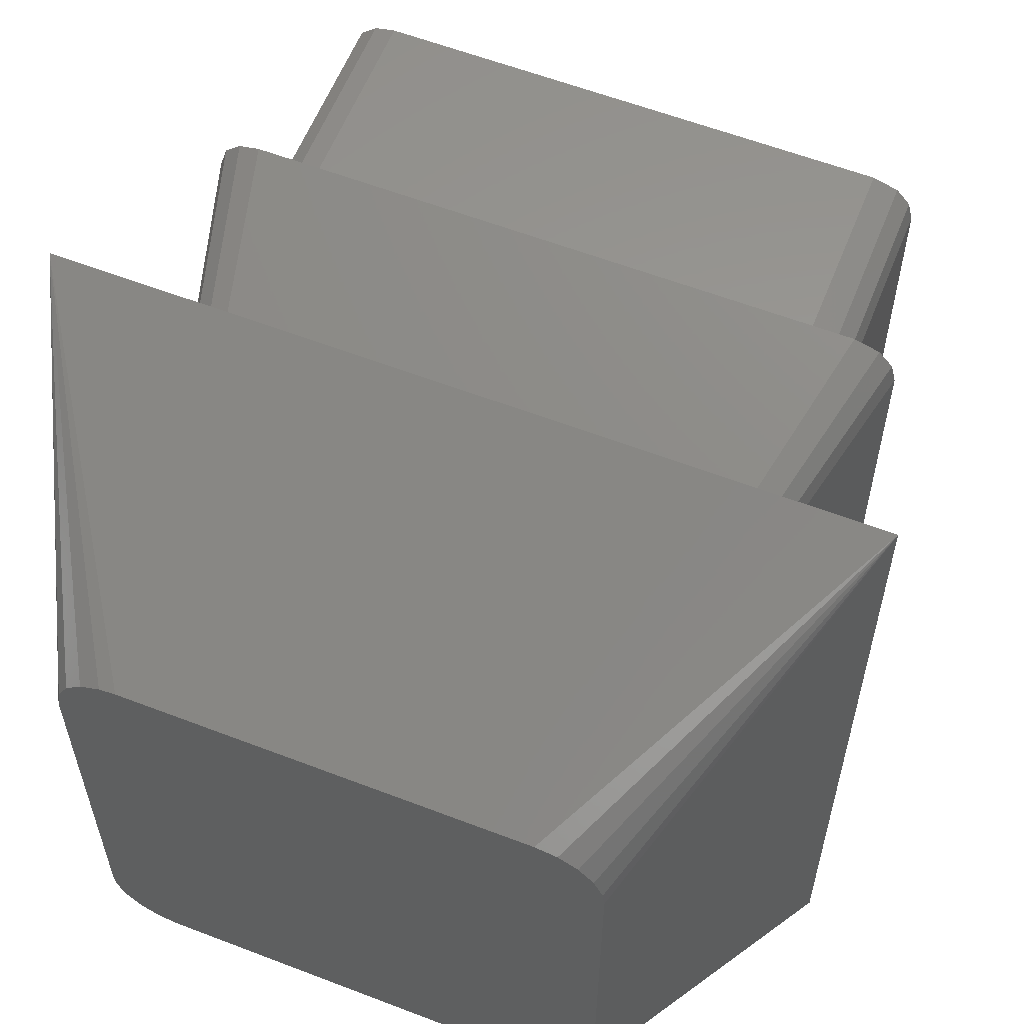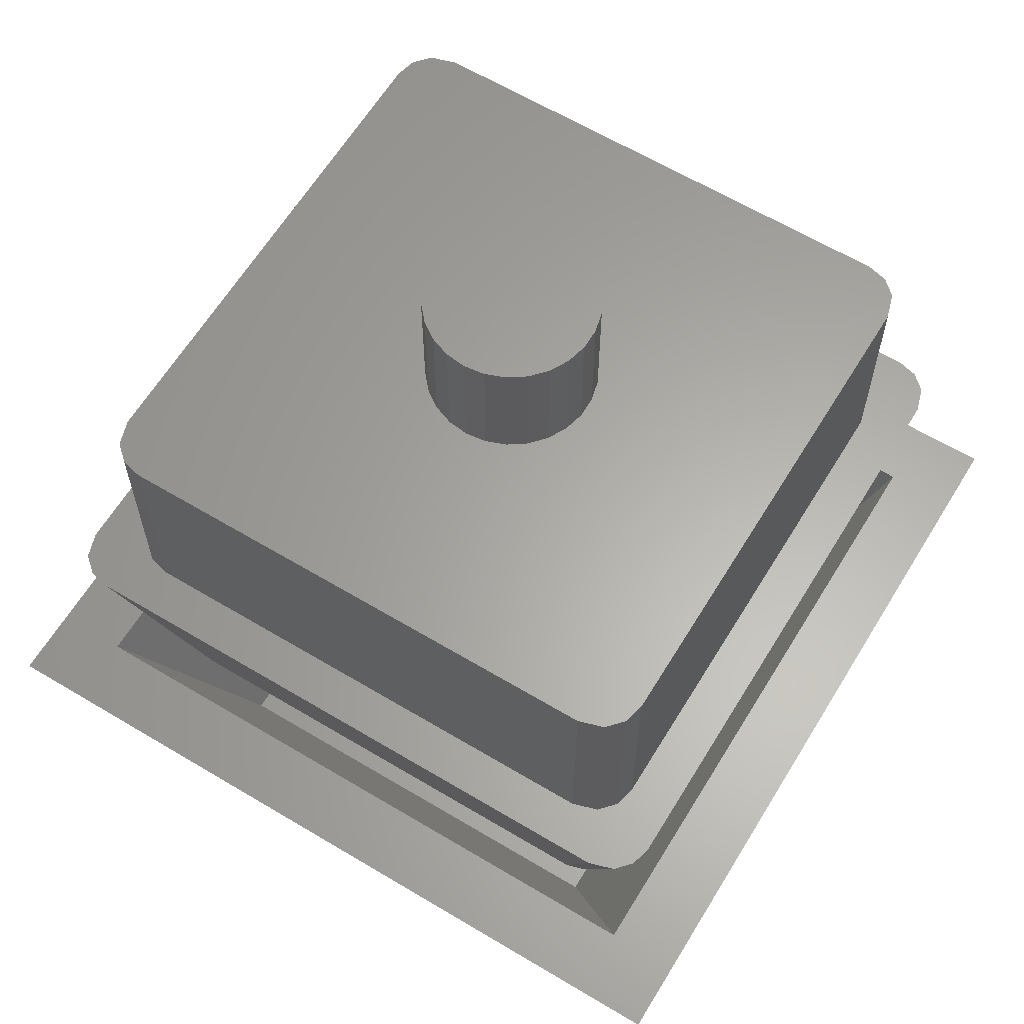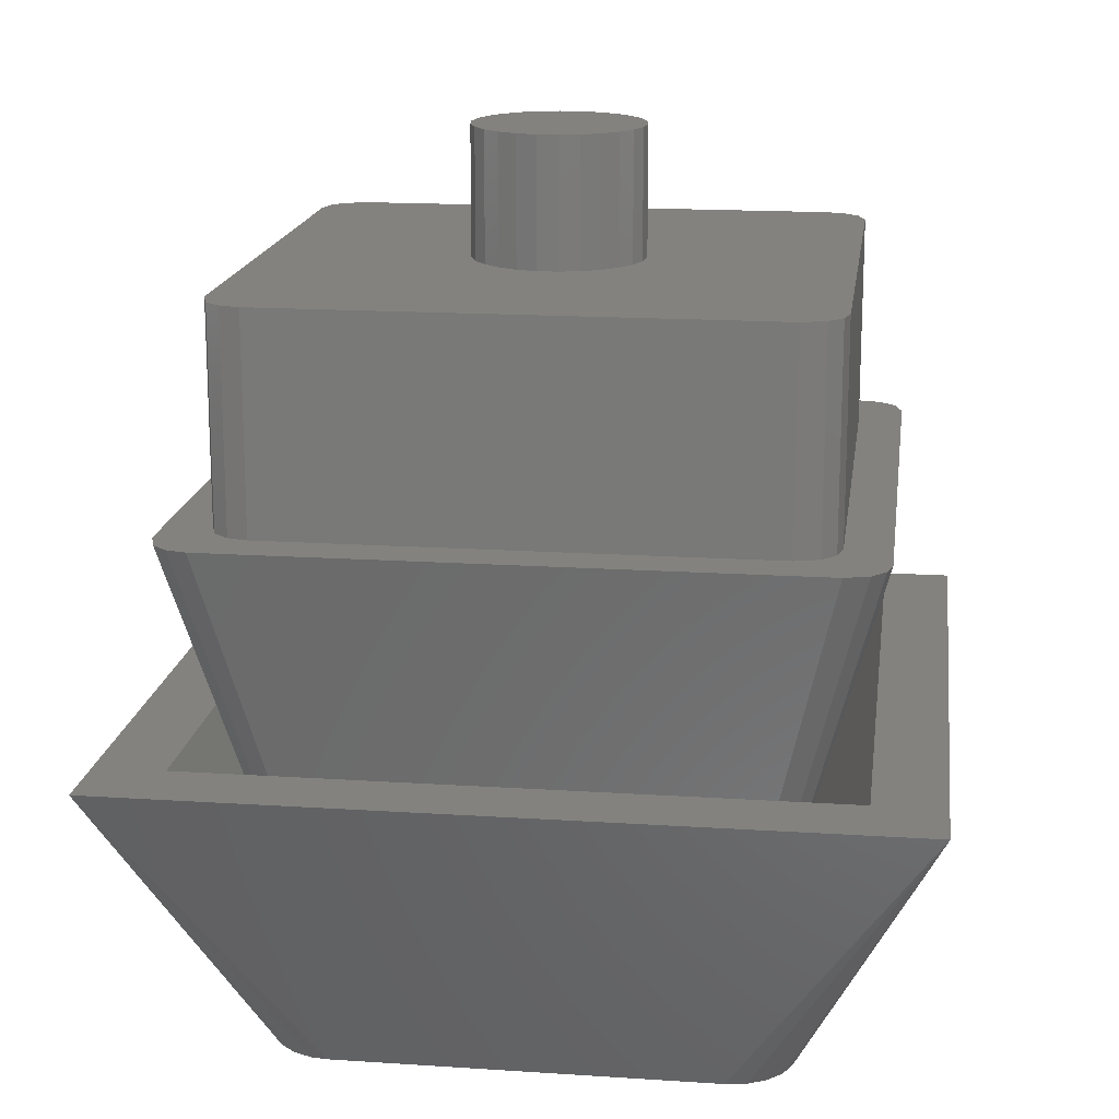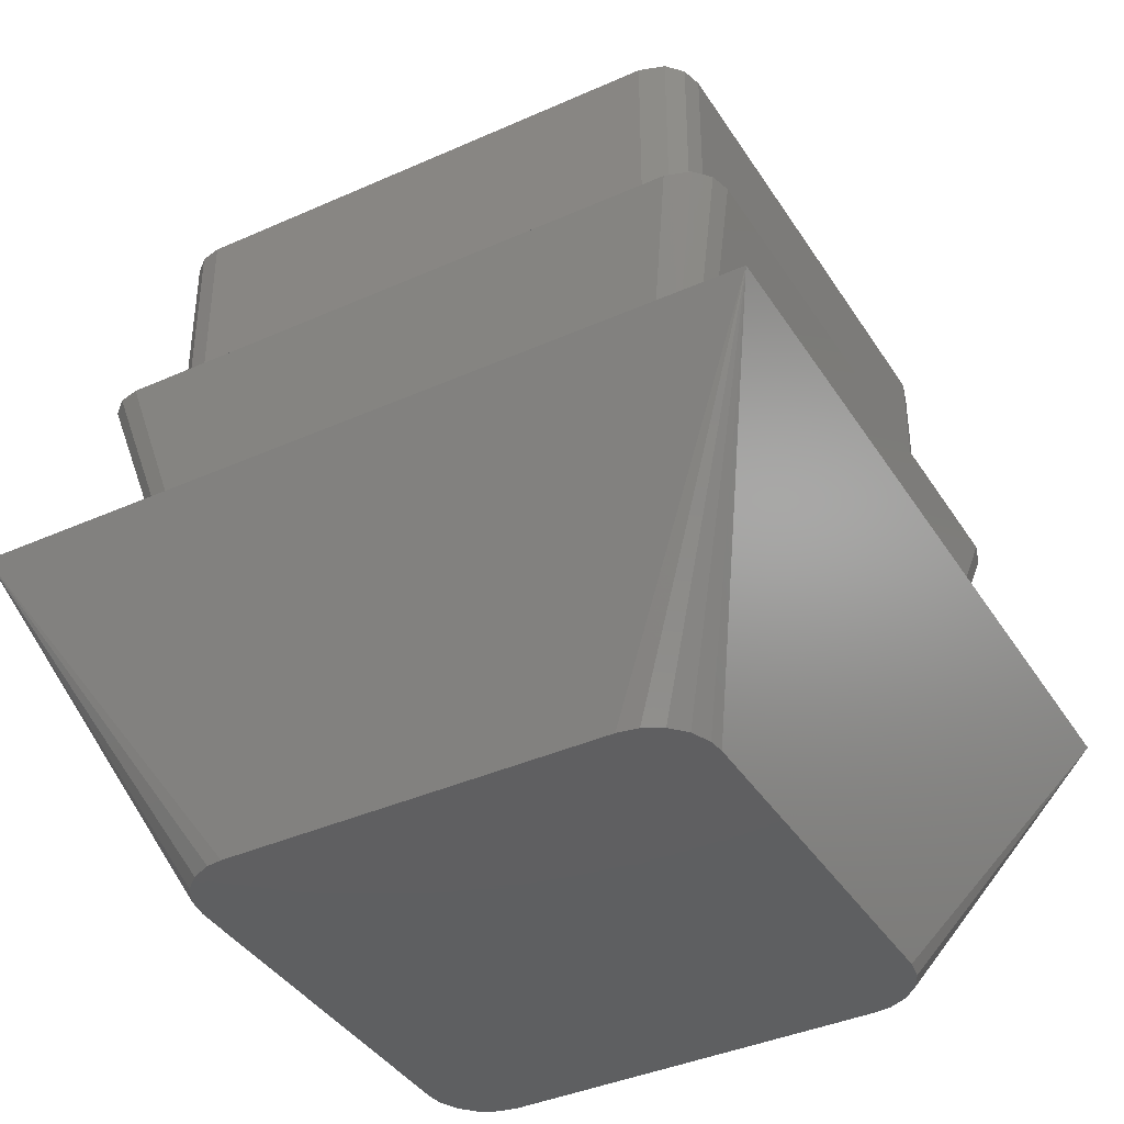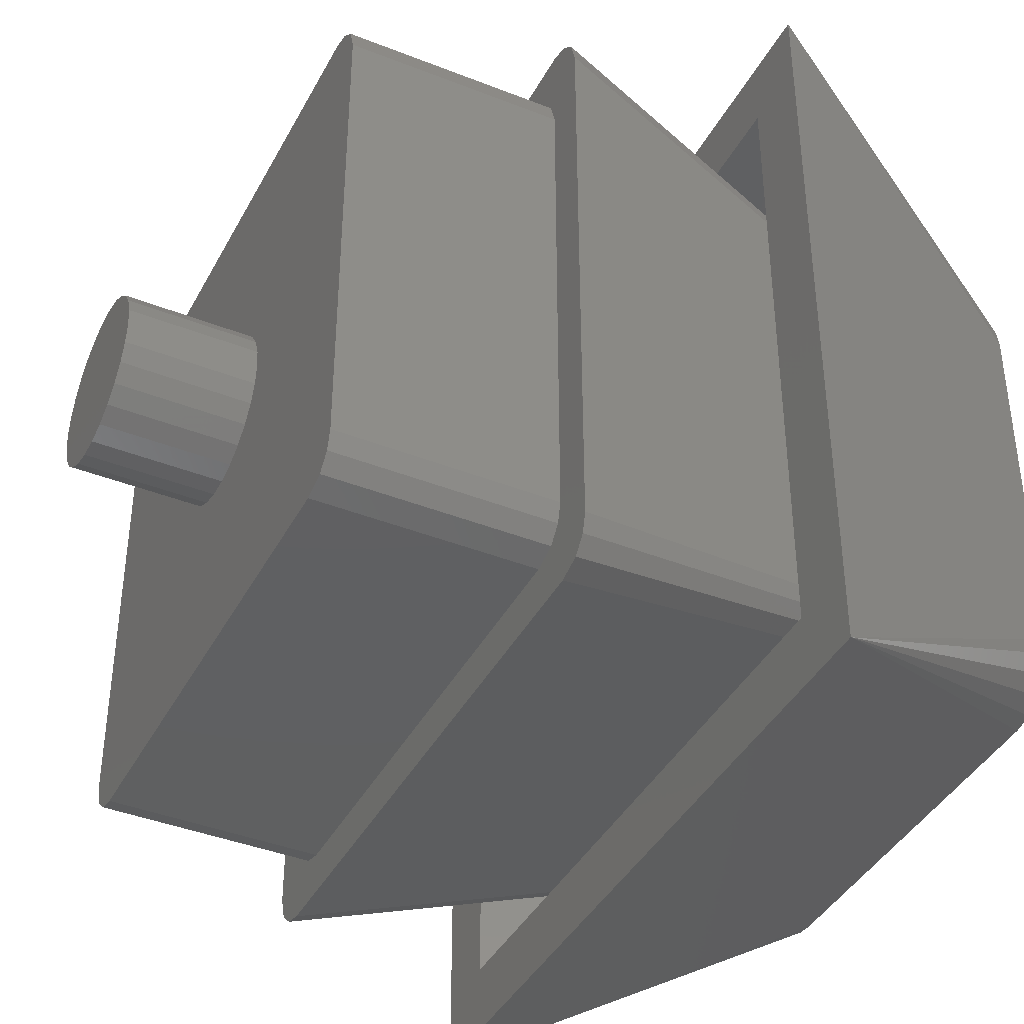
<metadata>
{"format":"stl","ext":"stl","renderer":"f3d","projection":"perspective","resolution":1024,"background":"white","views":[{"elev":59.2,"azim":-158.4,"up":"+Y"},{"elev":62.7,"azim":-58.7,"up":"+Z"},{"elev":16.7,"azim":7.6,"up":"+Z"},{"elev":-39.1,"azim":119.2,"up":"+Z"},{"elev":-40.5,"azim":64.1,"up":"+Y"}]}
</metadata>
<code>
# stl→obj: 230 verts, 452 faces
v 6.75 5.75 5
v 6.573 6.318 -7.737e-16
v 6.573 6.318 5
v 6.75 5.75 -7.042e-16
v 6.215 6.635 -8.126e-16
v 5.75 6.75 5
v 6.215 6.635 5
v 5.75 6.75 -8.266e-16
v -6.573 -6.318 5
v -6.215 -6.635 8.126e-16
v -6.215 -6.635 5
v -6.573 -6.318 7.737e-16
v 2 6.123e-16 5
v 6.75 -5.75 5
v 1.942 -0.4786 5
v 1.497 1.326 5
v 1.771 -0.9294 5
v 1.497 -1.326 5
v 1.942 0.4786 5
v 1.771 0.9294 5
v 1.136 1.646 5
v 0.7092 1.87 5
v 0.2411 1.985 5
v -0.2411 1.985 5
v -5.75 6.75 5
v -0.7092 1.87 5
v -1.771 0.9294 5
v -6.75 5.75 5
v -1.942 0.4786 5
v -1.497 1.326 5
v -1.136 1.646 5
v 5.75 -6.75 5
v 6.635 -6.215 5
v 6.318 -6.573 5
v 1.136 -1.646 5
v 0.7092 -1.87 5
v 0.2411 -1.985 5
v -0.2411 -1.985 5
v -5.75 -6.75 5
v -0.7092 -1.87 5
v -1.136 -1.646 5
v -2 6.123e-16 5
v -6.75 -5.75 5
v -1.497 -1.326 5
v -1.771 -0.9294 5
v -1.942 -0.4786 5
v -6.318 6.573 5
v -6.635 6.215 5
v 6.635 -6.215 7.611e-16
v 6.318 -6.573 8.05e-16
v -6.635 6.215 -7.611e-16
v -6.318 6.573 -8.05e-16
v -5.75 6.75 -8.266e-16
v 6.75 -5.75 7.042e-16
v -6.75 -5.75 7.042e-16
v -6.75 5.75 -7.042e-16
v -5.75 -6.75 8.266e-16
v 5.75 -6.75 8.266e-16
v 6.24 5.44 -6
v 6.098 5.894 -6
v 7.623 7.368 -9.023e-16
v -5.894 6.098 -6
v -7.368 7.623 -9.335e-16
v -5.44 6.24 -6
v 7.8 6.8 -8.328e-16
v 5.812 6.148 -6
v 7.265 7.685 -9.412e-16
v -7.265 -7.685 9.412e-16
v -7.623 -7.368 9.023e-16
v -5.812 -6.148 -6
v -7.8 -6.8 8.328e-16
v -6.24 -5.44 -6
v 7.368 -7.623 9.335e-16
v 5.44 -6.24 -6
v 5.894 -6.098 -6
v 6.24 -5.44 -6
v 7.8 -6.8 8.328e-16
v 6.148 -5.812 -6
v 2.75 -7.348e-16 -6
v 2.706 0.491 -6
v 2.071 -1.809 -6
v 2.575 0.9663 -6
v 2.361 1.41 -6
v 2.706 -0.491 -6
v 2.575 -0.9663 -6
v 2.361 -1.41 -6
v 1.715 -2.15 -6
v 1.303 -2.422 -6
v 0.8498 -2.615 -6
v 0.3691 -2.725 -6
v -0.1234 -2.747 -6
v -5.44 -6.24 -6
v -0.6119 -2.681 -6
v -1.081 -2.529 -6
v -2.651 -0.7316 -6
v -2.739 -0.2465 -6
v -2.478 -1.193 -6
v -2.225 -1.616 -6
v -1.9 -1.988 -6
v -1.515 -2.295 -6
v 2.071 1.809 -6
v 5.44 6.24 -6
v 1.715 2.15 -6
v 1.303 2.422 -6
v 0.8498 2.615 -6
v 0.3691 2.725 -6
v -0.1234 2.747 -6
v -0.6119 2.681 -6
v -1.081 2.529 -6
v -1.515 2.295 -6
v -2.739 0.2465 -6
v -6.24 5.44 -6
v -1.9 1.988 -6
v -2.225 1.616 -6
v -2.478 1.193 -6
v -2.651 0.7316 -6
v -6.098 -5.894 -6
v -6.148 5.812 -6
v 0 -2.475 -6
v 0 2.475 -6
v 2.475 -7.348e-16 -6
v -2.475 -7.348e-16 -6
v 6.8 7.8 -9.552e-16
v 7.685 -7.265 8.897e-16
v -7.8 6.8 -8.328e-16
v -6.8 7.8 -9.552e-16
v 6.8 -7.8 9.552e-16
v -6.8 -7.8 9.552e-16
v -7.685 7.265 -8.897e-16
v 1.942 -0.4786 8
v 2 9.797e-16 8
v -2 9.797e-16 8
v -1.942 -0.4786 8
v 0.2411 -1.985 8
v -0.2411 -1.985 8
v -0.2411 1.985 8
v 0.2411 1.985 8
v 0.7092 1.87 8
v 1.497 -1.326 8
v 1.136 -1.646 8
v 1.771 -0.9294 8
v 0.7092 -1.87 8
v -1.136 -1.646 8
v -1.497 -1.326 8
v -1.771 -0.9294 8
v -0.7092 -1.87 8
v 1.942 0.4786 8
v 1.771 0.9294 8
v 1.497 1.326 8
v 1.136 1.646 8
v -0.7092 1.87 8
v -1.136 1.646 8
v -1.497 1.326 8
v -1.771 0.9294 8
v -1.942 0.4786 8
v 9.15 9.15 -5
v 7.51 7.51 -5
v 9.15 -9.15 -5
v -7.51 7.51 -5
v -9.15 9.15 -5
v -7.51 -7.51 -5
v 7.51 -7.51 -5
v -9.15 -9.15 -5
v 4.5 6 -12.4
v -4.5 6 -12.4
v -6 -4.5 -12.4
v -6 4.5 -12.4
v 4.5 -6 -12.4
v 4.987 -5.919 -12.4
v -4.987 5.919 -12.4
v -4.5 -6 -12.4
v -5.756 5.32 -12.4
v -5.421 5.684 -12.4
v -5.32 -5.756 -12.4
v -5.684 -5.421 -12.4
v 6 -4.5 -12.4
v 6 4.5 -12.4
v -5.954 4.868 -12.4
v 5.954 -4.868 -12.4
v 5.756 -5.32 -12.4
v 5.421 -5.684 -12.4
v 5.919 4.987 -12.4
v 5.684 5.421 -12.4
v 5.32 5.756 -12.4
v 4.868 5.954 -12.4
v -4.868 -5.954 -12.4
v -5.919 -4.987 -12.4
v -5.176 5.176 -10.8
v 5.176 5.176 -10.8
v -5.176 -5.176 -10.8
v 5.176 -5.176 -10.8
v 2.75 -1.323e-15 -10.8
v 2.706 0.491 -10.8
v 2.575 0.9663 -10.8
v 2.361 1.41 -10.8
v 2.071 1.809 -10.8
v 1.715 2.15 -10.8
v 1.303 2.422 -10.8
v 0.8498 2.615 -10.8
v 0.3691 2.725 -10.8
v -0.1234 2.747 -10.8
v -0.6119 2.681 -10.8
v -2.739 0.2465 -10.8
v -2.739 -0.2465 -10.8
v -2.651 0.7316 -10.8
v -2.478 1.193 -10.8
v -2.225 1.616 -10.8
v -1.9 1.988 -10.8
v -1.515 2.295 -10.8
v -1.081 2.529 -10.8
v 2.706 -0.491 -10.8
v 2.575 -0.9663 -10.8
v 2.361 -1.41 -10.8
v 2.071 -1.809 -10.8
v 1.715 -2.15 -10.8
v 1.303 -2.422 -10.8
v 0.8498 -2.615 -10.8
v 0.3691 -2.725 -10.8
v -0.1234 -2.747 -10.8
v -0.6119 -2.681 -10.8
v -1.081 -2.529 -10.8
v -2.651 -0.7316 -10.8
v -1.515 -2.295 -10.8
v -1.9 -1.988 -10.8
v -2.225 -1.616 -10.8
v -2.478 -1.193 -10.8
v 0 2.475 -10.8
v 0 -2.475 -10.8
v 2.475 -1.323e-15 -10.8
v -2.475 -1.323e-15 -10.8
f 1 2 3
f 2 1 4
f 5 6 7
f 6 5 8
f 9 10 11
f 10 9 12
f 2 7 3
f 7 2 5
f 13 14 1
f 6 1 3
f 15 14 13
f 6 3 7
f 1 6 16
f 17 14 15
f 18 14 17
f 1 19 13
f 1 20 19
f 1 16 20
f 6 21 16
f 6 22 21
f 6 23 22
f 6 24 23
f 25 24 6
f 24 25 26
f 27 28 29
f 30 28 27
f 28 30 25
f 31 25 30
f 26 25 31
f 32 14 18
f 33 32 34
f 14 32 33
f 35 32 18
f 36 32 35
f 37 32 36
f 38 32 37
f 39 38 40
f 39 40 41
f 29 28 42
f 43 42 28
f 38 39 32
f 44 39 41
f 43 44 45
f 42 43 46
f 44 43 39
f 28 25 47
f 46 43 45
f 28 47 48
f 39 43 11
f 11 43 9
f 34 49 33
f 49 34 50
f 51 47 52
f 47 51 48
f 25 52 47
f 52 25 53
f 14 4 1
f 4 14 54
f 55 28 56
f 28 55 43
f 12 43 55
f 43 12 9
f 56 48 51
f 48 56 28
f 8 25 6
f 25 8 53
f 57 32 39
f 32 57 58
f 58 34 32
f 34 58 50
f 11 57 39
f 57 11 10
f 33 54 14
f 54 33 49
f 59 60 61
f 62 63 64
f 65 59 61
f 61 66 67
f 60 66 61
f 68 69 70
f 69 71 72
f 73 74 75
f 65 76 59
f 76 65 77
f 74 76 78
f 76 79 59
f 74 78 75
f 80 59 79
f 76 74 81
f 82 59 80
f 83 59 82
f 76 84 79
f 76 85 84
f 76 86 85
f 76 81 86
f 74 87 81
f 74 88 87
f 74 89 88
f 74 90 89
f 74 91 90
f 92 91 74
f 91 92 93
f 93 92 94
f 95 72 96
f 97 72 95
f 98 72 97
f 99 72 98
f 72 99 92
f 100 92 99
f 94 92 100
f 101 59 83
f 102 59 101
f 60 102 66
f 59 102 60
f 103 102 101
f 104 102 103
f 105 102 104
f 106 102 105
f 107 102 106
f 64 107 108
f 64 108 109
f 64 109 110
f 96 72 111
f 112 111 72
f 107 64 102
f 113 64 110
f 112 113 114
f 112 114 115
f 111 112 116
f 72 92 70
f 116 112 115
f 72 70 117
f 113 112 64
f 64 112 62
f 62 112 118
f 119 120 121
f 120 119 122
f 54 77 65
f 2 65 61
f 54 65 4
f 2 61 67
f 5 67 123
f 49 77 54
f 77 49 124
f 65 2 4
f 67 5 2
f 123 8 5
f 123 53 8
f 51 125 56
f 52 125 51
f 125 52 126
f 53 126 52
f 126 53 123
f 50 124 49
f 124 50 73
f 73 50 127
f 58 127 50
f 57 127 58
f 57 128 127
f 10 128 57
f 68 10 12
f 71 12 55
f 56 125 55
f 69 12 71
f 125 126 63
f 55 125 71
f 125 63 129
f 10 68 128
f 12 69 68
f 64 63 126
f 67 102 123
f 66 102 67
f 92 127 128
f 127 92 74
f 127 74 73
f 124 76 77
f 70 69 117
f 117 69 72
f 72 125 112
f 125 72 71
f 112 129 118
f 112 125 129
f 102 126 123
f 126 102 64
f 92 68 70
f 124 78 76
f 118 129 63
f 118 63 62
f 128 68 92
f 73 78 124
f 73 75 78
f 130 13 131
f 13 130 15
f 46 132 42
f 132 46 133
f 38 134 135
f 134 38 37
f 23 136 137
f 136 23 24
f 22 137 138
f 137 22 23
f 35 139 140
f 139 35 18
f 141 15 130
f 15 141 17
f 36 140 142
f 140 36 35
f 44 143 144
f 143 44 41
f 44 145 45
f 145 44 144
f 40 135 146
f 135 40 38
f 139 17 141
f 17 139 18
f 37 142 134
f 142 37 36
f 45 133 46
f 133 45 145
f 41 146 143
f 146 41 40
f 131 19 147
f 19 131 13
f 147 130 131
f 148 130 147
f 148 141 130
f 149 141 148
f 149 139 141
f 150 139 149
f 150 140 139
f 138 140 150
f 138 142 140
f 137 142 138
f 137 134 142
f 136 134 137
f 136 135 134
f 151 135 136
f 151 146 135
f 152 146 151
f 152 143 146
f 153 143 152
f 153 144 143
f 154 144 153
f 154 145 144
f 155 145 154
f 155 133 145
f 133 155 132
f 16 150 149
f 150 16 21
f 148 16 149
f 16 148 20
f 27 153 30
f 153 27 154
f 21 138 150
f 138 21 22
f 147 20 148
f 20 147 19
f 24 151 136
f 151 24 26
f 31 153 152
f 153 31 30
f 29 154 27
f 154 29 155
f 29 132 155
f 132 29 42
f 26 152 151
f 152 26 31
f 156 157 158
f 156 159 157
f 159 160 161
f 160 159 156
f 162 158 157
f 161 158 162
f 161 163 158
f 163 161 160
f 164 160 156
f 160 164 165
f 166 160 167
f 160 166 163
f 158 168 169
f 170 160 165
f 171 158 163
f 158 171 168
f 172 160 173
f 174 163 175
f 156 176 177
f 176 156 158
f 173 160 170
f 178 160 172
f 168 176 179
f 176 168 177
f 168 179 180
f 177 168 164
f 168 180 181
f 177 164 182
f 168 181 169
f 182 164 183
f 183 164 184
f 184 164 185
f 171 164 168
f 171 165 164
f 166 171 186
f 171 166 165
f 166 186 174
f 165 166 167
f 166 174 175
f 165 167 170
f 166 175 187
f 170 167 173
f 173 167 172
f 172 167 178
f 187 163 166
f 158 181 180
f 177 182 156
f 167 160 178
f 175 163 187
f 186 163 174
f 158 169 181
f 158 180 179
f 183 184 156
f 171 163 186
f 158 179 176
f 182 183 156
f 184 185 156
f 185 164 156
f 188 157 159
f 157 188 189
f 159 190 188
f 190 159 161
f 191 157 189
f 157 191 162
f 191 161 162
f 161 191 190
f 189 192 191
f 189 193 192
f 189 194 193
f 189 195 194
f 189 196 195
f 189 197 196
f 189 198 197
f 189 199 198
f 189 200 199
f 189 201 200
f 188 201 189
f 201 188 202
f 203 188 204
f 205 188 203
f 206 188 205
f 207 188 206
f 208 188 207
f 209 188 208
f 210 188 209
f 202 188 210
f 211 191 192
f 212 191 211
f 213 191 212
f 214 191 213
f 215 191 214
f 216 191 215
f 217 191 216
f 218 191 217
f 219 191 218
f 190 219 220
f 190 220 221
f 190 204 188
f 204 190 222
f 219 190 191
f 223 190 221
f 224 190 223
f 225 190 224
f 226 190 225
f 222 190 226
f 227 228 229
f 228 227 230
f 84 192 79
f 192 84 211
f 204 111 203
f 111 204 96
f 219 90 91
f 90 219 218
f 200 107 106
f 107 200 201
f 83 196 101
f 196 83 195
f 215 81 87
f 81 215 214
f 224 98 225
f 98 224 99
f 223 94 100
f 94 223 221
f 80 194 82
f 194 80 193
f 86 212 85
f 212 86 213
f 85 211 84
f 211 85 212
f 81 213 86
f 213 81 214
f 217 88 89
f 88 217 216
f 218 89 90
f 89 218 217
f 216 87 88
f 87 216 215
f 226 95 222
f 95 226 97
f 225 97 226
f 97 225 98
f 222 96 204
f 96 222 95
f 224 100 99
f 100 224 223
f 220 91 93
f 91 220 219
f 79 193 80
f 193 79 192
f 199 106 105
f 106 199 200
f 221 93 94
f 93 221 220
f 82 195 83
f 195 82 194
f 206 114 207
f 114 206 115
f 197 104 103
f 104 197 198
f 198 105 104
f 105 198 199
f 210 110 109
f 110 210 209
f 202 109 108
f 109 202 210
f 201 108 107
f 108 201 202
f 205 115 206
f 115 205 116
f 203 116 205
f 116 203 111
f 196 103 101
f 103 196 197
f 207 113 208
f 113 207 114
f 209 113 110
f 113 209 208
f 228 121 229
f 121 228 119
f 119 230 122
f 230 119 228
f 122 227 120
f 227 122 230
f 227 121 120
f 121 227 229

</code>
